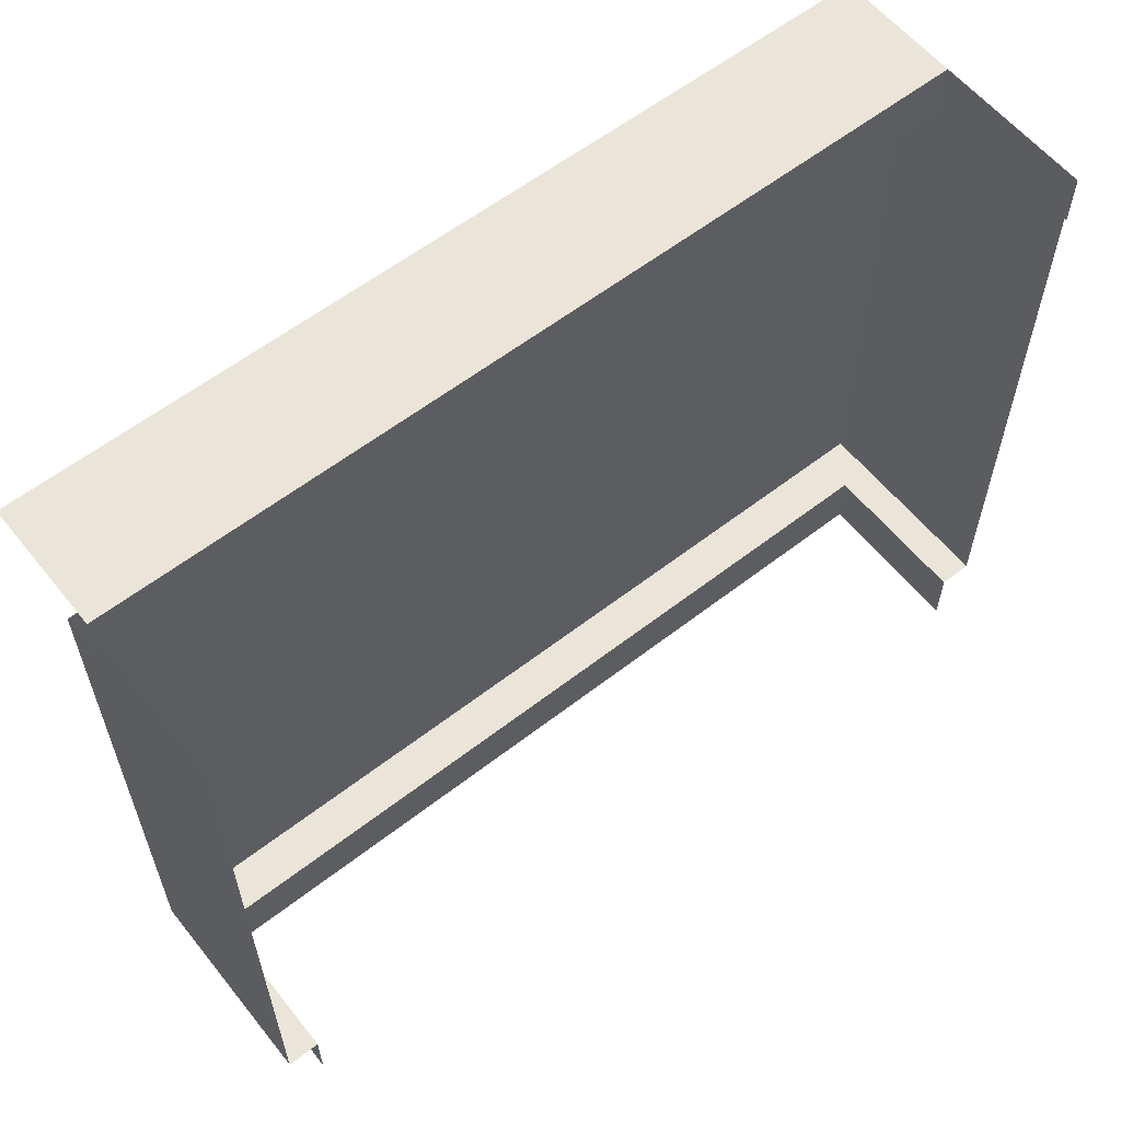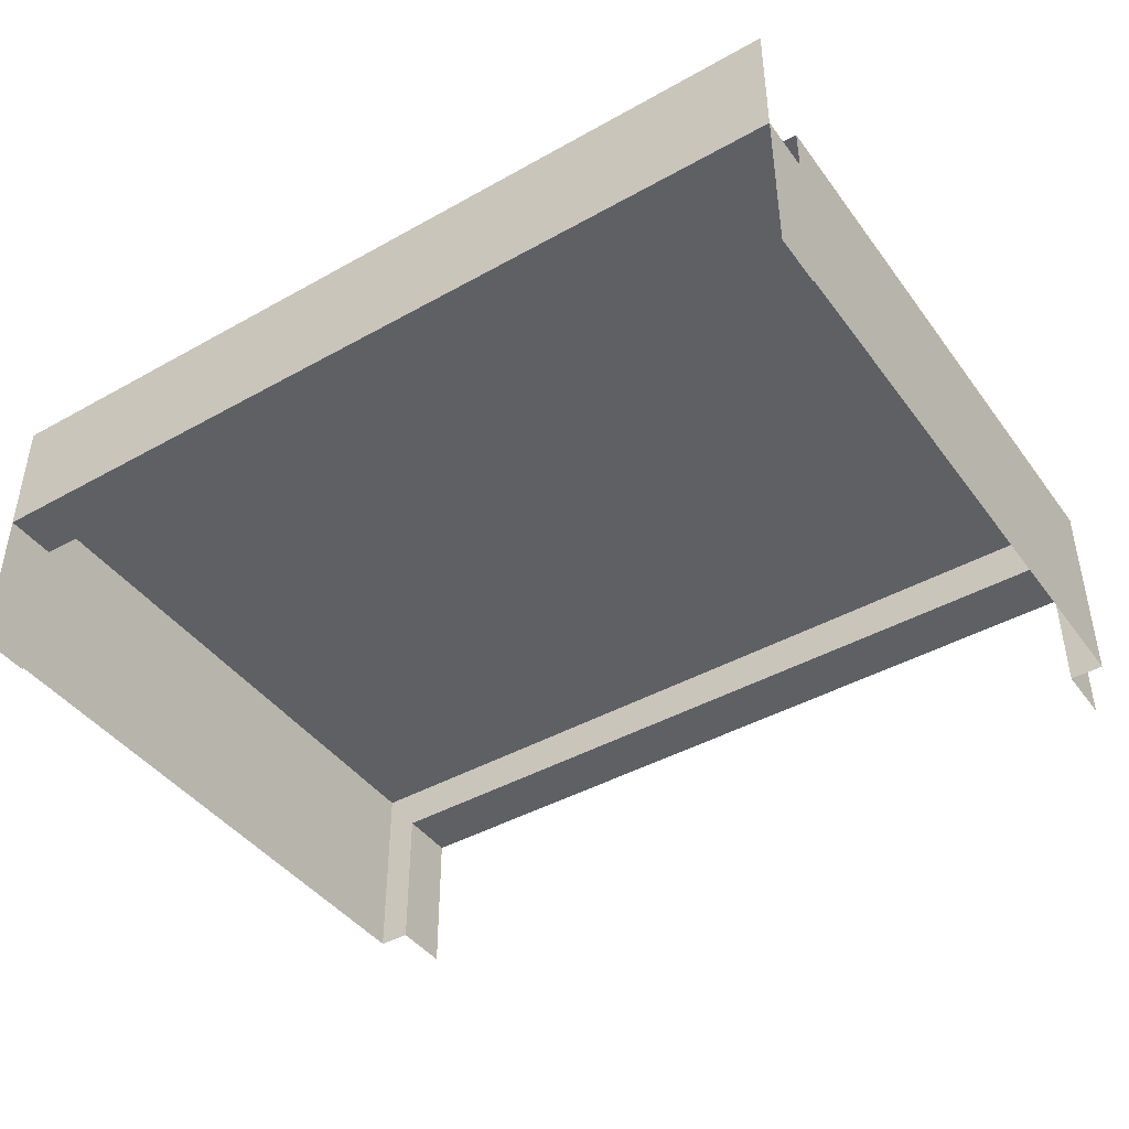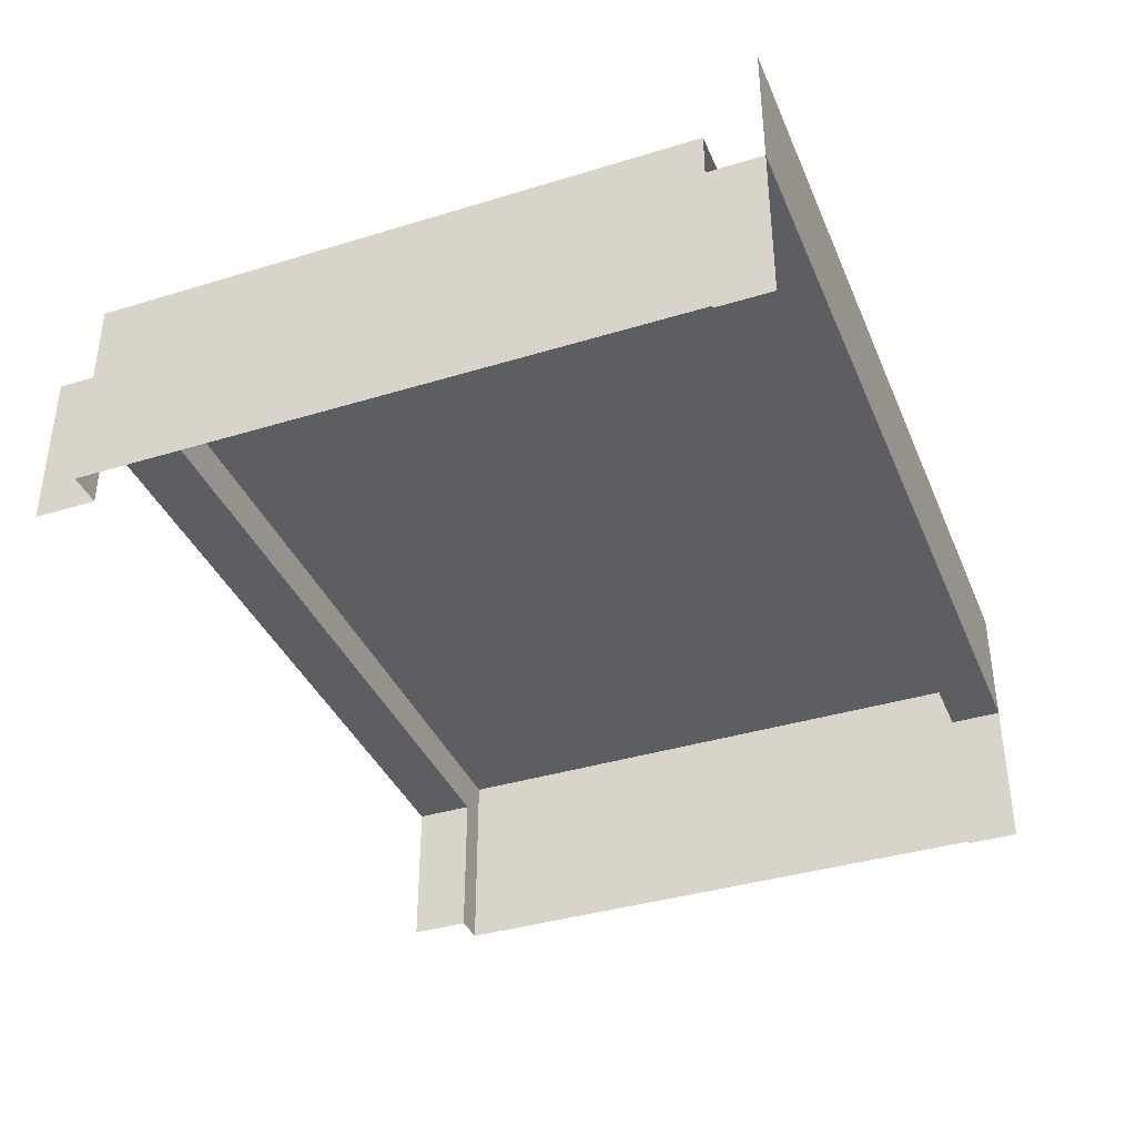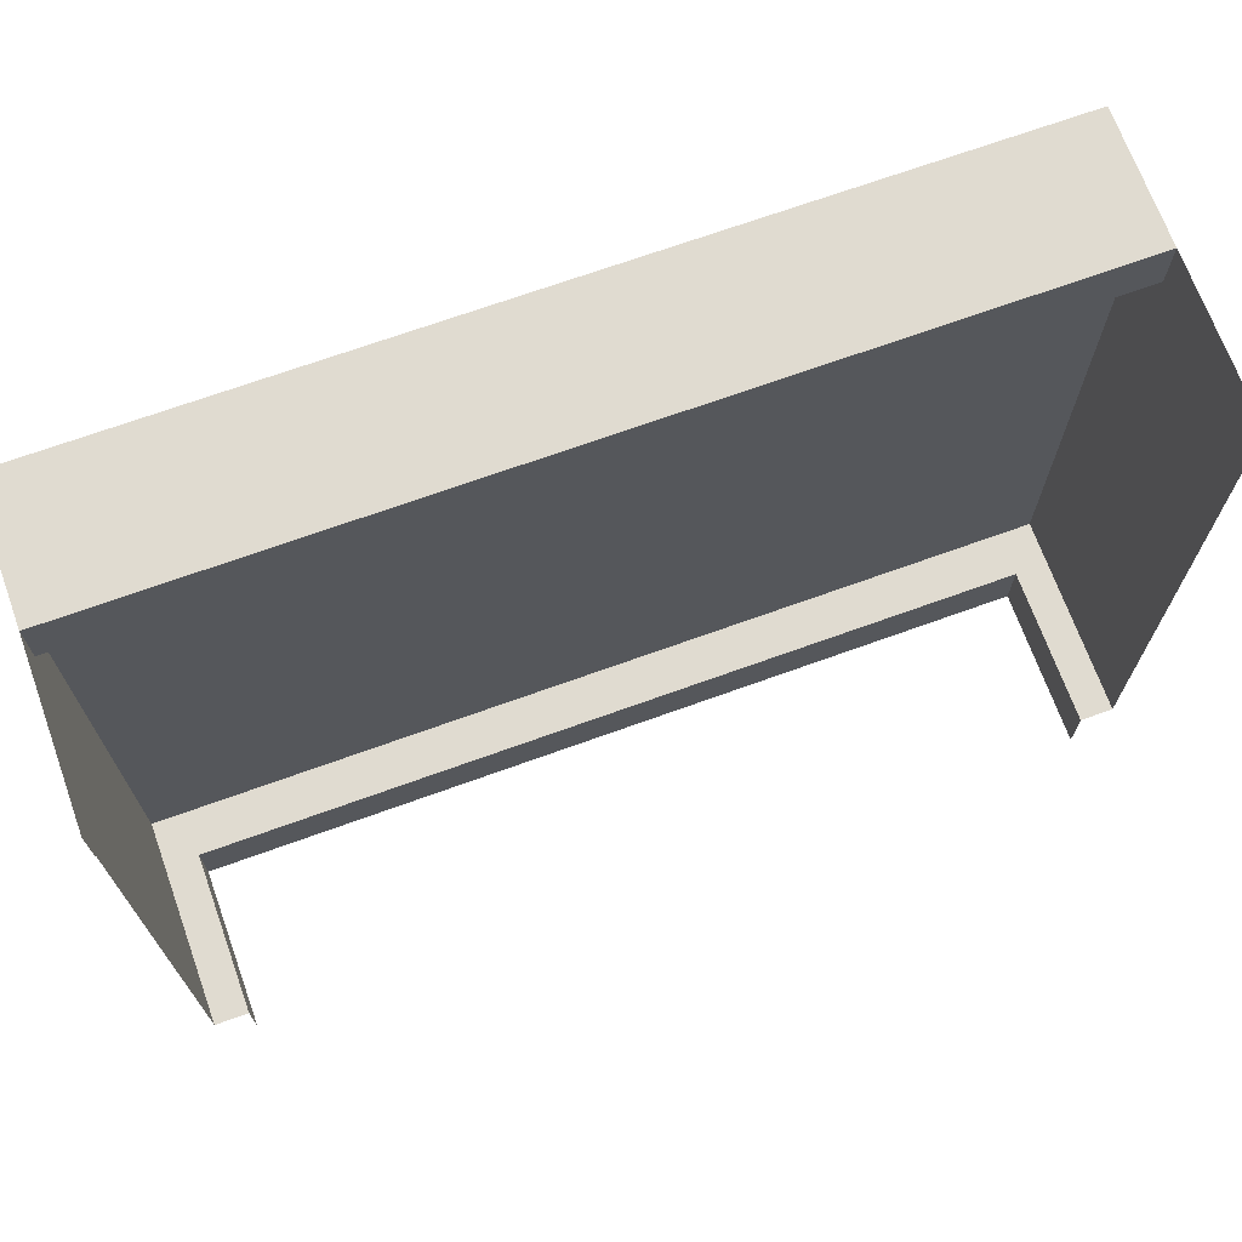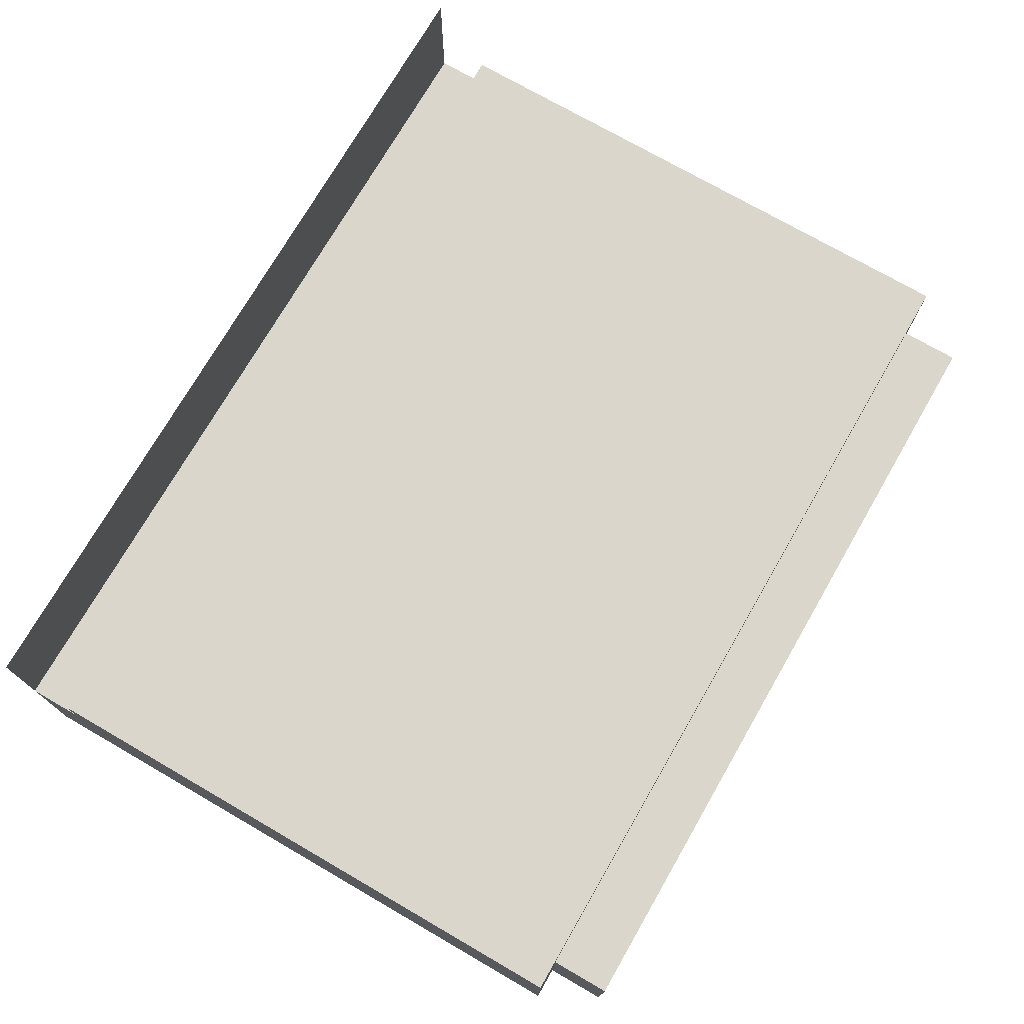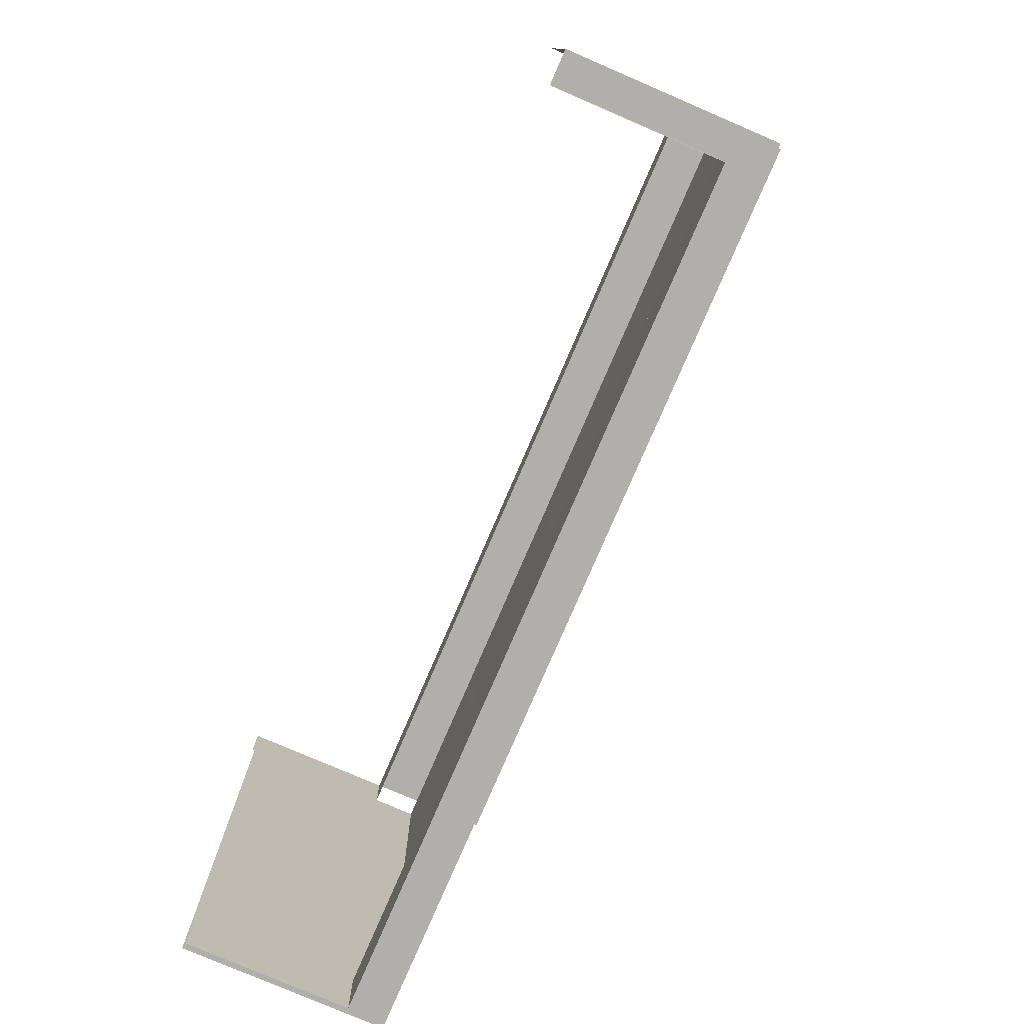
<metadata>
{"format":"obj","ext":"obj","renderer":"f3d","projection":"perspective","resolution":1024,"background":"white","views":[{"elev":59.2,"azim":-38.6,"up":"+Z"},{"elev":-43.1,"azim":33.6,"up":"+Y"},{"elev":-38.0,"azim":-68.7,"up":"+Y"},{"elev":69.8,"azim":-19.9,"up":"+Z"},{"elev":74.0,"azim":120.0,"up":"+Y"},{"elev":-78.1,"azim":66.7,"up":"+Z"}]}
</metadata>
<code>
g huodong_fuben_651_pingtai02_qiang03
v 307.6 12.05 45.3
v 181.4 12.05 45.3
v 181.4 12.05 0.2545
v 307.6 12.05 0.2545
v 181.4 44.75 45.3
v 181.4 12.05 45.3
v 307.6 12.05 45.3
v 332.2 44.75 45.3
v 181.4 11.58 524.8
v 181.4 11.58 484.9
v 332.2 11.6 484.9
v 332.2 11.6 524.8
v 181.4 11.58 524.8
v 181.4 107.7 524.8
v 2.4e-05 107.7 524.8
v 1.8e-05 11.57 524.8
v 1.8e-05 11.57 524.8
v 1.8e-05 11.57 484.9
v 332.2 11.6 524.8
v 332.2 107.7 524.8
v 1.8e-05 12.05 45.3
v 1.8e-05 12.05 0.2545
v 1.9e-05 44.75 45.3
v 1.8e-05 12.05 45.3
v 307.6 -106.1 0.2545
v 307.6 -106.1 45.3
v 307.6 12.05 45.3
v 307.6 12.05 0.2545
v 307.6 -106.1 45.3
v 332.2 -105.9 45.3
v 332.2 44.75 45.3
v 307.6 12.05 45.3
v 332.2 -107.7 484.9
v 332.2 -107.7 524.8
v 332.2 11.6 524.8
v 332.2 11.6 484.9
v -307.6 12.05 45.3
v -307.6 12.05 0.2545
v -181.4 12.05 0.2545
v -181.4 12.05 45.3
v -181.4 44.75 45.3
v -332.2 44.75 45.3
v -307.6 12.05 45.3
v -181.4 12.05 45.3
v -181.4 11.58 524.8
v -332.2 11.6 524.8
v -332.2 11.6 484.9
v -181.4 11.58 484.9
v -181.4 11.58 524.8
v -181.4 107.7 524.8
v -332.2 11.6 524.8
v -332.2 107.7 524.8
v -307.6 -106.1 0.2546
v -307.6 12.05 0.2545
v -307.6 12.05 45.3
v -307.6 -106.1 45.3
v -307.6 -106.1 45.3
v -307.6 12.05 45.3
v -332.2 44.75 45.3
v -332.2 -105.9 45.3
v -332.2 -107.7 484.9
v -332.2 11.6 484.9
v -332.2 11.6 524.8
v -332.2 -107.7 524.8
f 1 2 3
f 3 4 1
f 5 6 7
f 7 8 5
f 9 10 11
f 11 12 9
f 13 14 15
f 15 16 13
f 17 18 10
f 10 9 17
f 19 20 14
f 14 13 19
f 21 22 3
f 3 2 21
f 23 24 6
f 6 5 23
f 25 26 27
f 27 28 25
f 29 30 31
f 31 32 29
f 33 34 35
f 35 36 33
f 37 38 39
f 39 40 37
f 41 42 43
f 43 44 41
f 45 46 47
f 47 48 45
f 49 16 15
f 15 50 49
f 17 45 48
f 48 18 17
f 51 49 50
f 50 52 51
f 21 40 39
f 39 22 21
f 23 41 44
f 44 24 23
f 53 54 55
f 55 56 53
f 57 58 59
f 59 60 57
f 61 62 63
f 63 64 61
g huodong_fuben_651_pingtai02_qiang03
v 181.4 44.74 484.9
v 181.4 44.75 45.3
v 332.2 44.75 45.3
v 332.2 44.75 484.9
v 1.9e-05 44.72 484.9
v 1.9e-05 44.75 45.3
v 332.2 -105.9 45.3
v 332.2 -105.9 484.9
v 332.2 44.75 484.9
v 332.2 44.75 45.3
v -181.4 44.74 484.9
v -332.2 44.75 484.9
v -332.2 44.75 45.3
v -181.4 44.75 45.3
v -332.2 -105.9 45.3
v -332.2 44.75 45.3
v -332.2 44.75 484.9
v -332.2 -105.9 484.9
f 65 66 67
f 67 68 65
f 69 70 66
f 66 65 69
f 71 72 73
f 73 74 71
f 75 76 77
f 77 78 75
f 69 75 78
f 78 70 69
f 79 80 81
f 81 82 79

</code>
